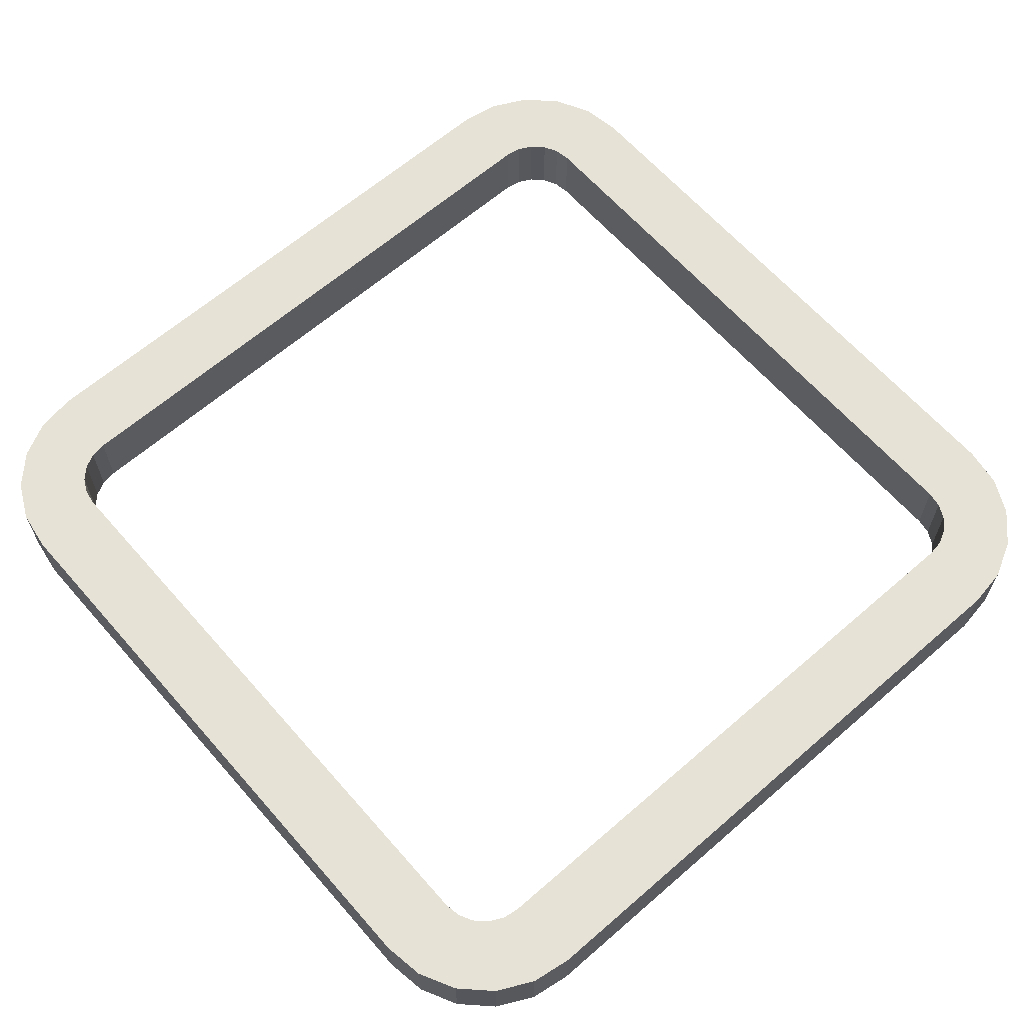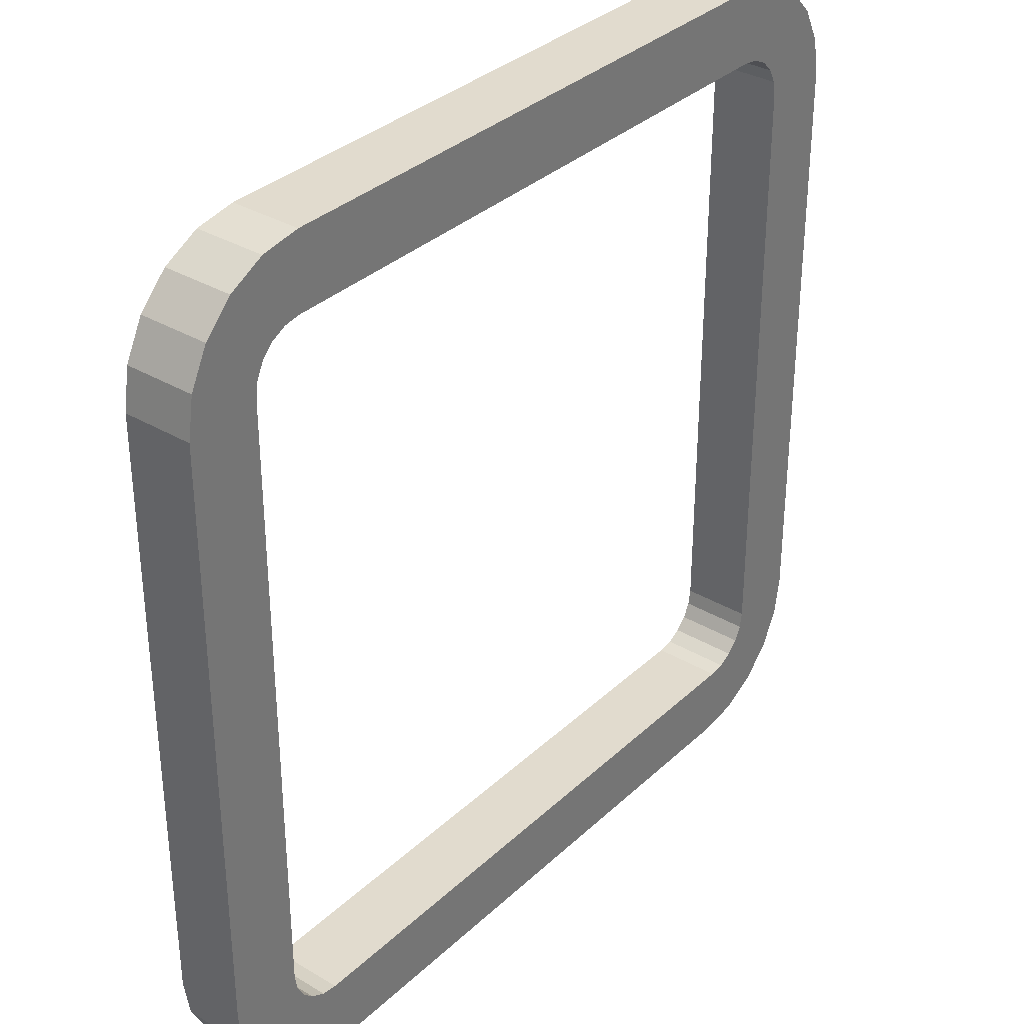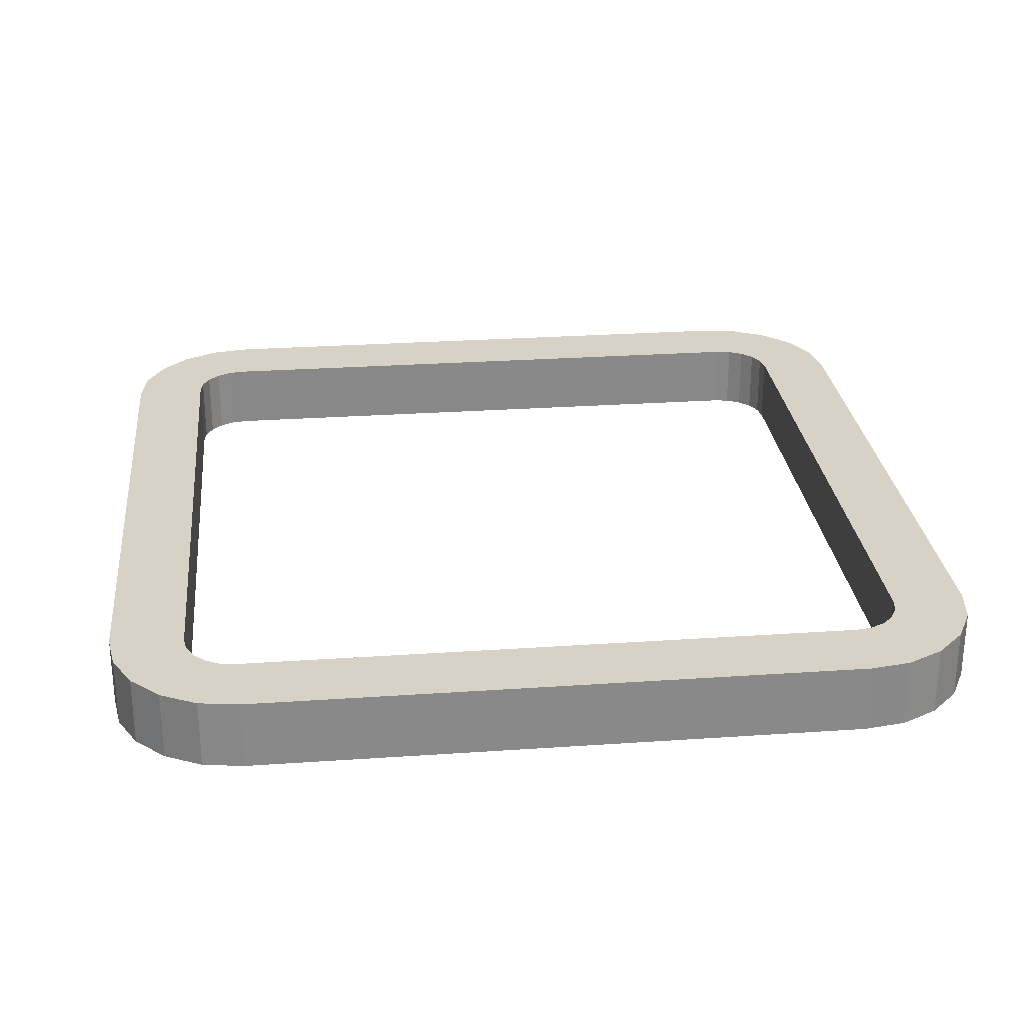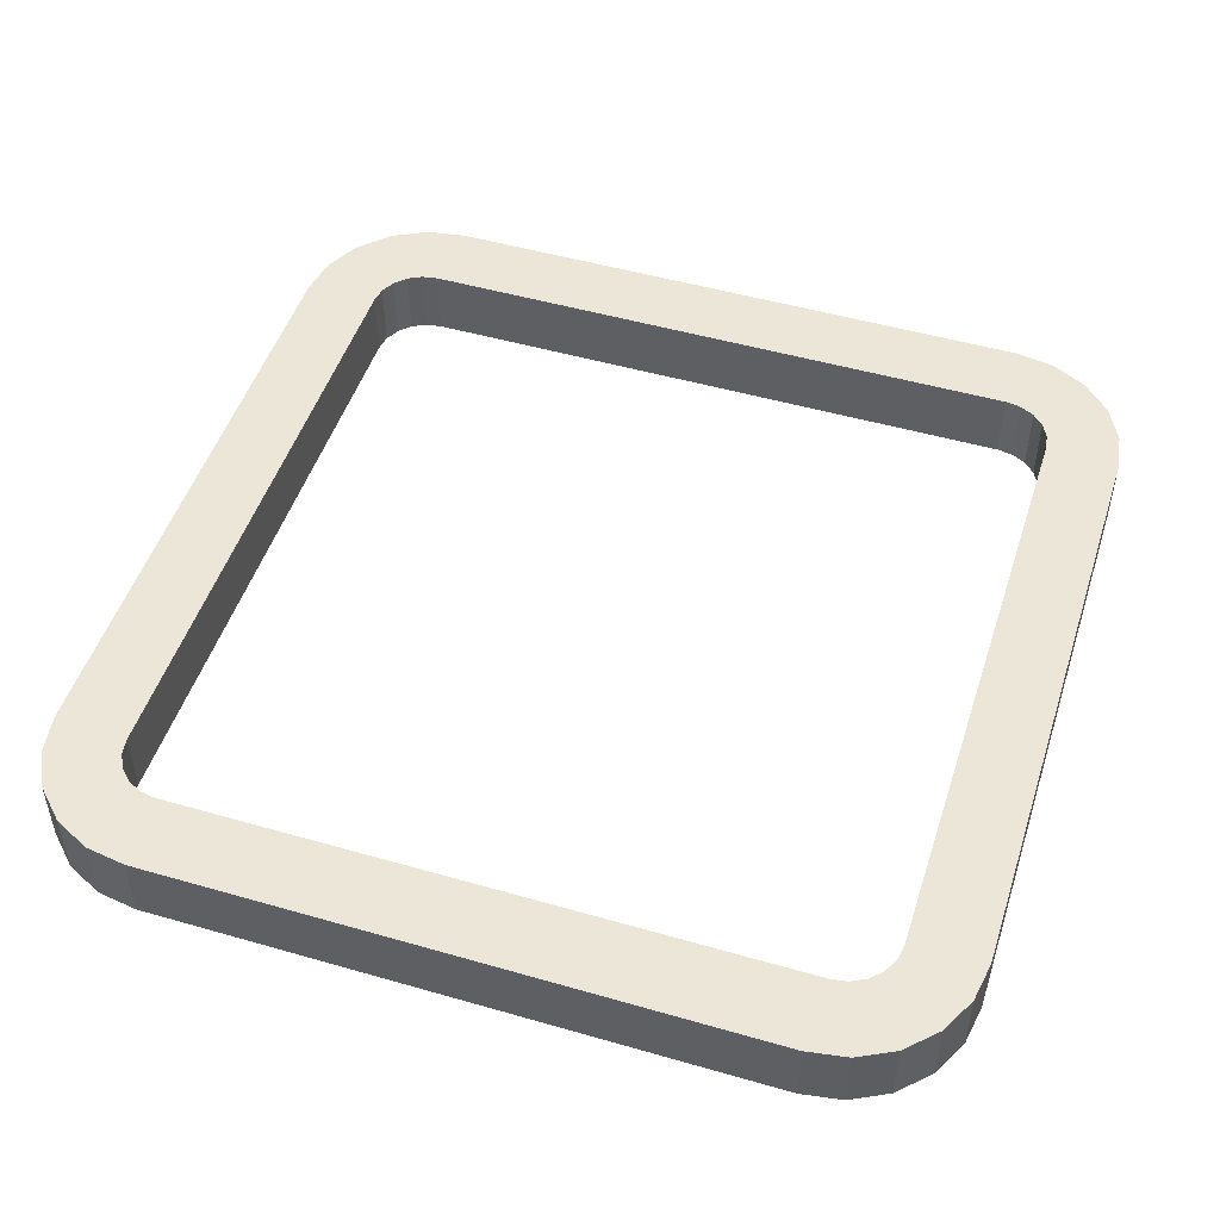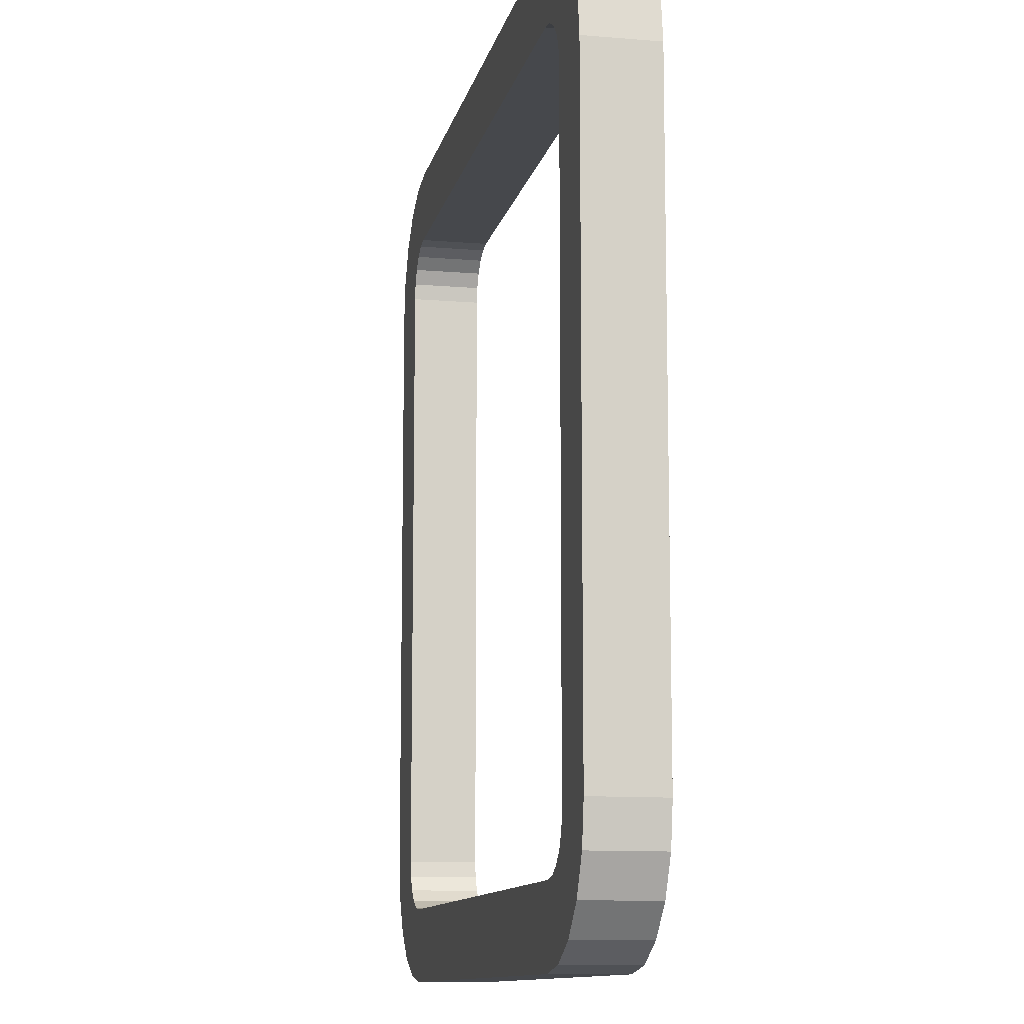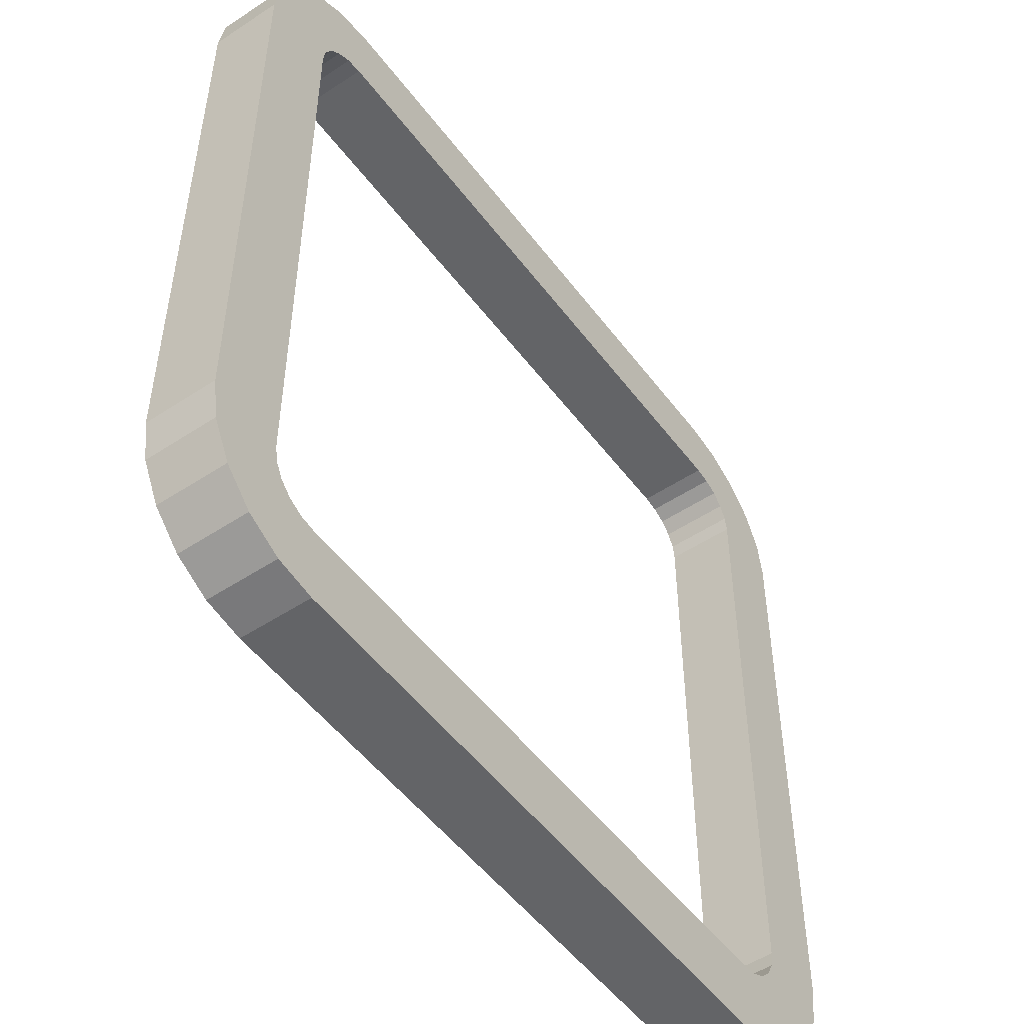
<metadata>
{"format":"obj","ext":"obj","renderer":"f3d","projection":"perspective","resolution":1024,"background":"white","views":[{"elev":63.8,"azim":-41.2,"up":"+Z"},{"elev":33.8,"azim":128.8,"up":"+Y"},{"elev":27.2,"azim":-6.1,"up":"+Z"},{"elev":49.4,"azim":-72.3,"up":"+Z"},{"elev":-11.2,"azim":-101.7,"up":"+Y"},{"elev":-51.2,"azim":-54.3,"up":"+Y"}]}
</metadata>
<code>
o Cube_Cube.001
v -0.83 -0.2213 0.08
v 0.7 1 -0.08
v 1 0.7 -0.08
v 0.7927 0.9853 -0.08
v 0.8763 0.9427 -0.08
v 0.9427 0.8763 -0.08
v 0.9853 0.7927 -0.08
v 1 0.7 0.08
v 0.7 1 0.08
v 0.83 0.83 0.08
v 0.9853 0.7927 0.08
v 0.9427 0.8763 0.08
v 0.8763 0.9427 0.08
v 0.7927 0.9853 0.08
v -0.7 -1 -0.08
v -1 -0.7 -0.08
v -0.7927 -0.9853 -0.08
v -0.8763 -0.9427 -0.08
v -0.9427 -0.8763 -0.08
v -0.9853 -0.7927 -0.08
v -1 -0.7 0.08
v -0.7 -1 0.08
v -0.936 -0.7069 0.08
v -0.9853 -0.7927 0.08
v -0.9427 -0.8763 0.08
v -0.8763 -0.9427 0.08
v -0.7927 -0.9853 0.08
v 0.71 0.83 0.08
v 0.83 0.71 0.08
v 0.83 0.83 0.08
v 0.7471 0.8241 0.08
v 0.7805 0.8071 0.08
v 0.8071 0.7805 0.08
v 0.8241 0.7471 0.08
v 0.83 0.71 -0.08
v 0.71 0.83 -0.08
v 0.8241 0.7471 -0.08
v 0.8071 0.7805 -0.08
v 0.7805 0.8071 -0.08
v 0.7471 0.8241 -0.08
v -0.71 -0.83 0.08
v -0.83 -0.71 0.08
v -0.7471 -0.8241 0.08
v -0.7805 -0.8071 0.08
v -0.8071 -0.7805 0.08
v -0.8241 -0.7471 0.08
v -0.83 -0.71 -0.08
v -0.71 -0.83 -0.08
v -0.8241 -0.7471 -0.08
v -0.8071 -0.7805 -0.08
v -0.7805 -0.8071 -0.08
v -0.7471 -0.8241 -0.08
v 1 -0.7 -0.08
v 0.7 -1 -0.08
v 0.83 -0.83 -0.08
v 0.9853 -0.7927 -0.08
v 0.9427 -0.8763 -0.08
v 0.8763 -0.9427 -0.08
v 0.7927 -0.9853 -0.08
v 0.7 -1 0.08
v 1 -0.7 0.08
v 0.7927 -0.9853 0.08
v 0.8763 -0.9427 0.08
v 0.9427 -0.8763 0.08
v 0.9853 -0.7927 0.08
v 0.83 -0.71 0.08
v 0.71 -0.83 0.08
v 0.8241 -0.7471 0.08
v 0.8071 -0.7805 0.08
v 0.7805 -0.8071 0.08
v 0.7471 -0.8241 0.08
v 0.71 -0.83 -0.08
v 0.83 -0.71 -0.08
v 0.83 -0.83 -0.08
v 0.7471 -0.8241 -0.08
v 0.7805 -0.8071 -0.08
v 0.8071 -0.7805 -0.08
v 0.8241 -0.7471 -0.08
v -1 0.7 -0.08
v -0.7 1 -0.08
v -0.83 0.83 -0.08
v -0.9853 0.7927 -0.08
v -0.9427 0.8763 -0.08
v -0.8763 0.9427 -0.08
v -0.7927 0.9853 -0.08
v -0.7 1 0.08
v -1 0.7 0.08
v -0.7927 0.9853 0.08
v -0.8763 0.9427 0.08
v -0.9427 0.8763 0.08
v -0.9853 0.7927 0.08
v -0.83 0.71 0.08
v -0.71 0.83 0.08
v -0.8241 0.7471 0.08
v -0.8071 0.7805 0.08
v -0.7805 0.8071 0.08
v -0.7471 0.8241 0.08
v -0.71 0.83 -0.08
v -0.83 0.71 -0.08
v -0.83 0.83 -0.08
v -0.7471 0.8241 -0.08
v -0.7805 0.8071 -0.08
v -0.8071 0.7805 -0.08
v -0.8241 0.7471 -0.08
f 19 50 51
f 6 38 39
f 36 93 98
f 1 42 47
f 60 15 54
f 86 2 80
f 8 11 10
f 11 12 10
f 12 13 10
f 13 14 10
f 14 9 10
f 3 11 8
f 7 12 11
f 6 13 12
f 5 14 13
f 4 9 14
f 21 24 23
f 24 25 23
f 25 26 23
f 26 27 23
f 27 22 23
f 22 17 15
f 27 18 17
f 26 19 18
f 25 20 19
f 24 16 20
f 28 31 30
f 31 32 30
f 32 33 30
f 33 34 30
f 34 29 30
f 36 31 28
f 31 39 32
f 39 33 32
f 33 37 34
f 37 29 34
f 67 41 22
f 42 49 47
f 49 45 50
f 45 51 50
f 51 43 52
f 43 48 52
f 66 35 73
f 53 56 55
f 56 57 55
f 57 58 55
f 58 59 55
f 59 54 55
f 54 62 60
f 59 63 62
f 58 64 63
f 57 65 64
f 56 61 65
f 8 53 3
f 72 75 74
f 75 76 74
f 76 77 74
f 77 78 74
f 78 73 74
f 73 68 66
f 78 69 68
f 77 70 69
f 76 71 70
f 75 67 71
f 48 67 72
f 79 82 81
f 82 83 81
f 83 84 81
f 84 85 81
f 85 80 81
f 80 88 86
f 85 89 88
f 84 90 89
f 83 91 90
f 82 87 91
f 21 79 16
f 98 101 100
f 101 102 100
f 102 103 100
f 103 104 100
f 104 99 100
f 99 94 92
f 104 95 94
f 103 96 95
f 102 97 96
f 101 93 97
f 96 97 89
f 81 100 99
f 81 99 79
f 99 47 16
f 16 79 99
f 19 20 49
f 20 16 47
f 17 18 52
f 18 19 51
f 17 52 48
f 54 15 48
f 15 17 48
f 74 55 72
f 55 54 72
f 20 47 49
f 72 54 48
f 52 18 51
f 19 49 50
f 100 81 98
f 81 80 98
f 80 2 36
f 2 4 36
f 4 5 40
f 5 6 39
f 4 40 36
f 6 7 37
f 7 3 35
f 3 53 73
f 53 55 73
f 55 74 73
f 73 35 3
f 7 35 37
f 36 98 80
f 40 5 39
f 6 37 38
f 36 28 93
f 47 99 1
f 99 92 1
f 60 22 15
f 86 9 2
f 3 7 11
f 7 6 12
f 6 5 13
f 5 4 14
f 4 2 9
f 22 27 17
f 27 26 18
f 26 25 19
f 25 24 20
f 24 21 16
f 36 40 31
f 31 40 39
f 39 38 33
f 33 38 37
f 37 35 29
f 61 8 29
f 8 10 29
f 10 30 29
f 29 66 61
f 65 61 66
f 63 64 69
f 64 65 68
f 68 65 66
f 60 62 67
f 62 63 71
f 67 62 71
f 42 1 23
f 46 42 23
f 22 60 67
f 46 23 45
f 23 22 45
f 64 68 69
f 44 45 22
f 43 44 22
f 63 69 70
f 63 70 71
f 41 43 22
f 42 46 49
f 49 46 45
f 45 44 51
f 51 44 43
f 43 41 48
f 66 29 35
f 54 59 62
f 59 58 63
f 58 57 64
f 57 56 65
f 56 53 61
f 8 61 53
f 73 78 68
f 78 77 69
f 77 76 70
f 76 75 71
f 75 72 67
f 48 41 67
f 80 85 88
f 85 84 89
f 84 83 90
f 83 82 91
f 82 79 87
f 21 87 79
f 99 104 94
f 104 103 95
f 103 102 96
f 102 101 97
f 101 98 93
f 87 21 1
f 21 23 1
f 1 92 87
f 90 91 94
f 91 87 92
f 90 94 95
f 88 89 97
f 89 90 95
f 9 86 28
f 86 88 93
f 28 86 93
f 30 10 28
f 10 9 28
f 89 95 96
f 92 94 91
f 97 93 88

</code>
